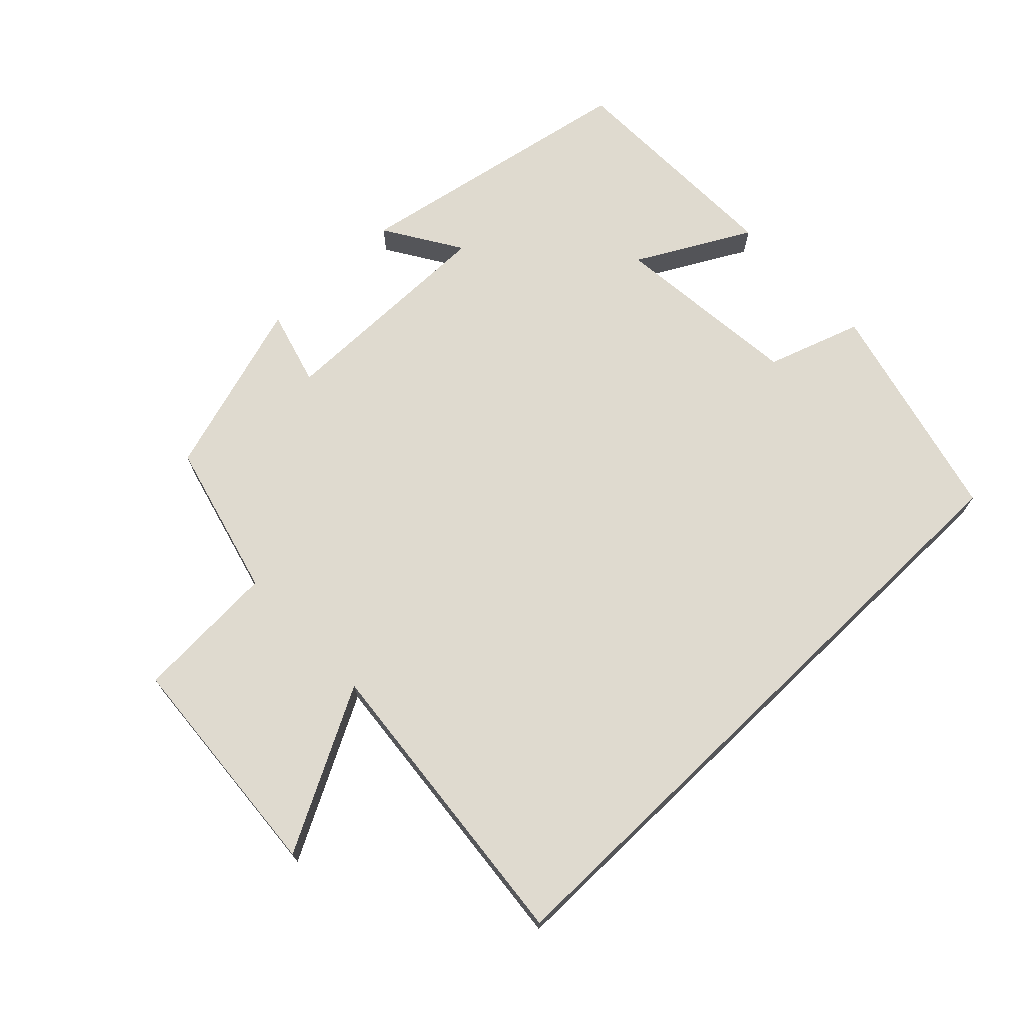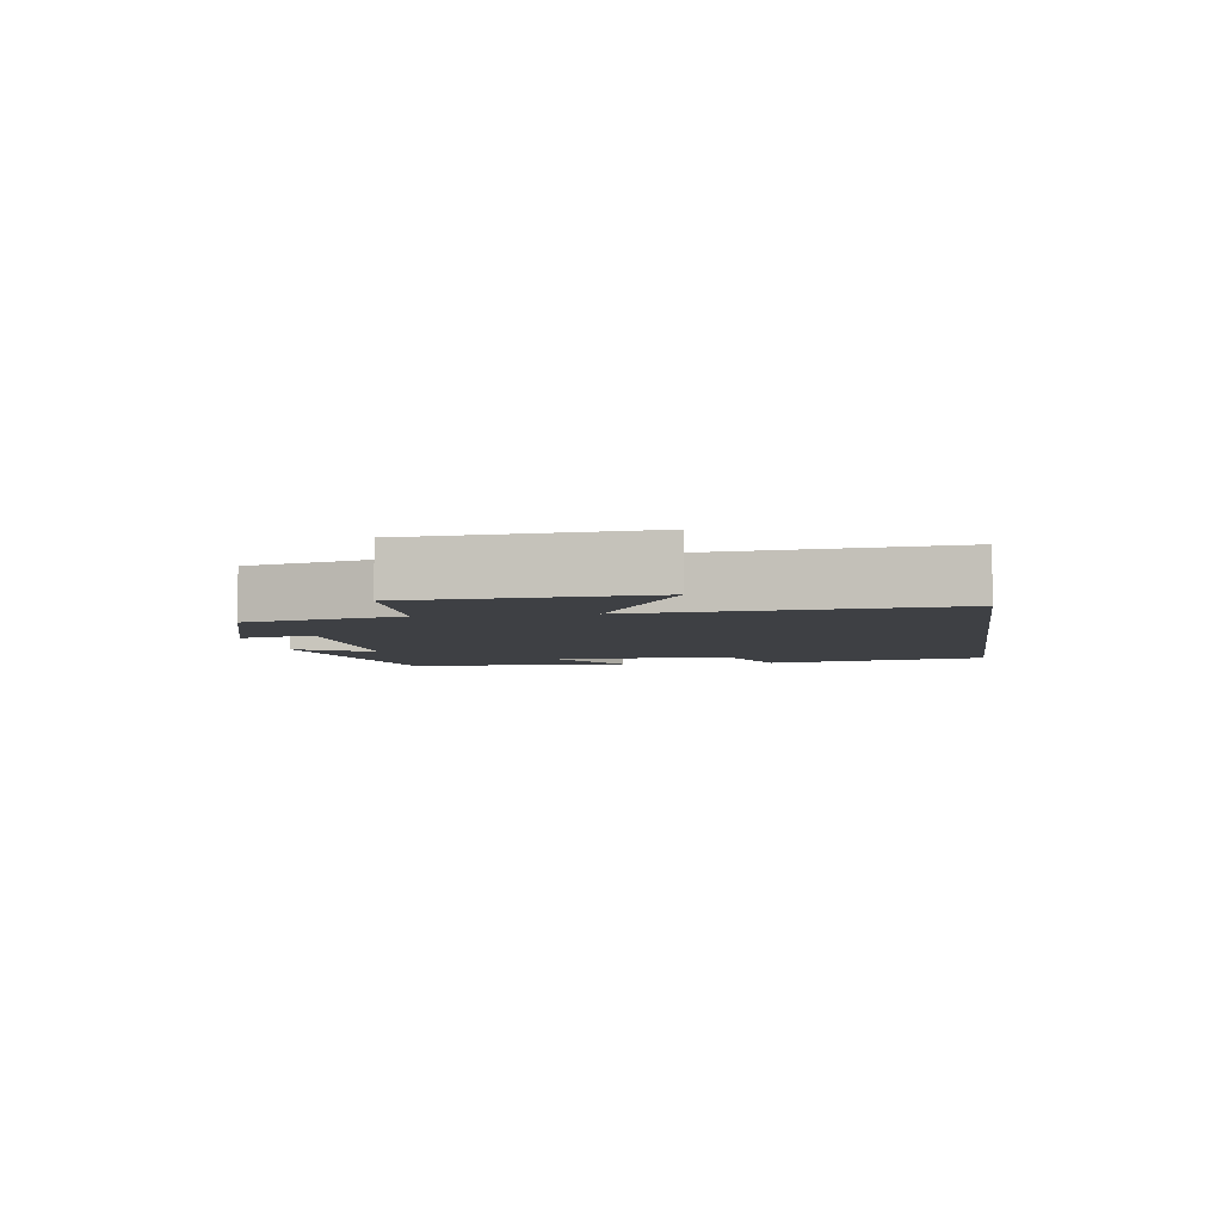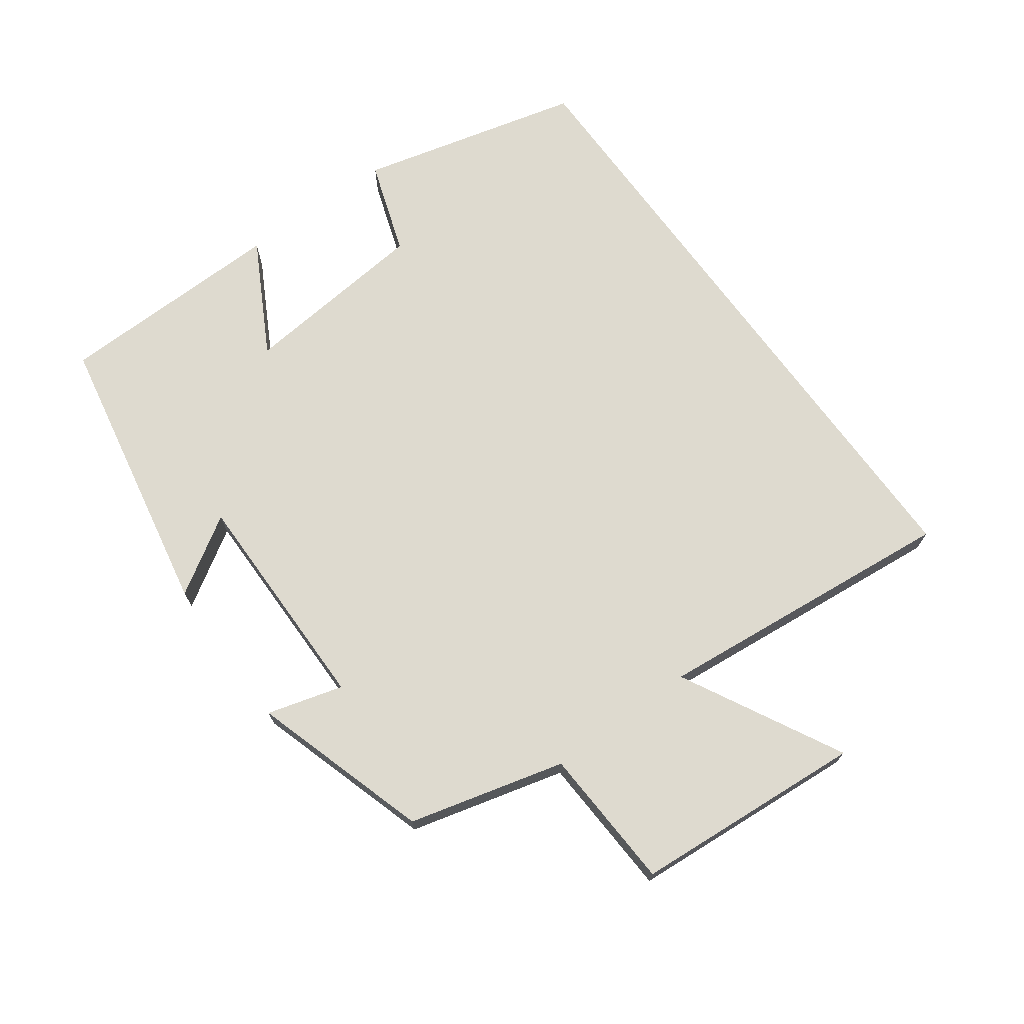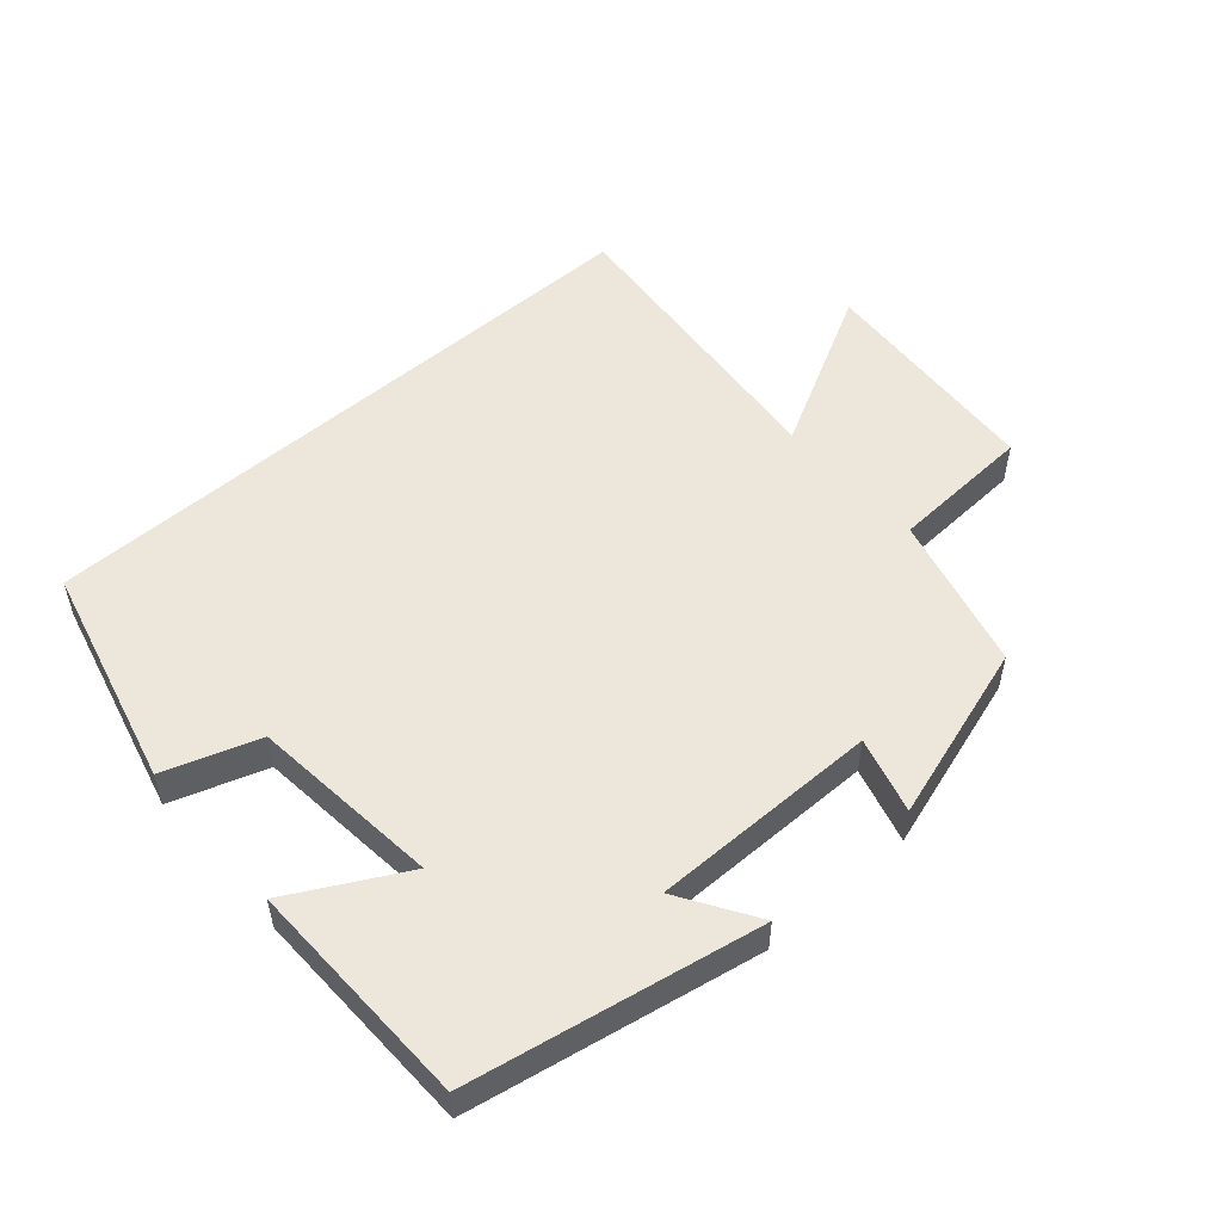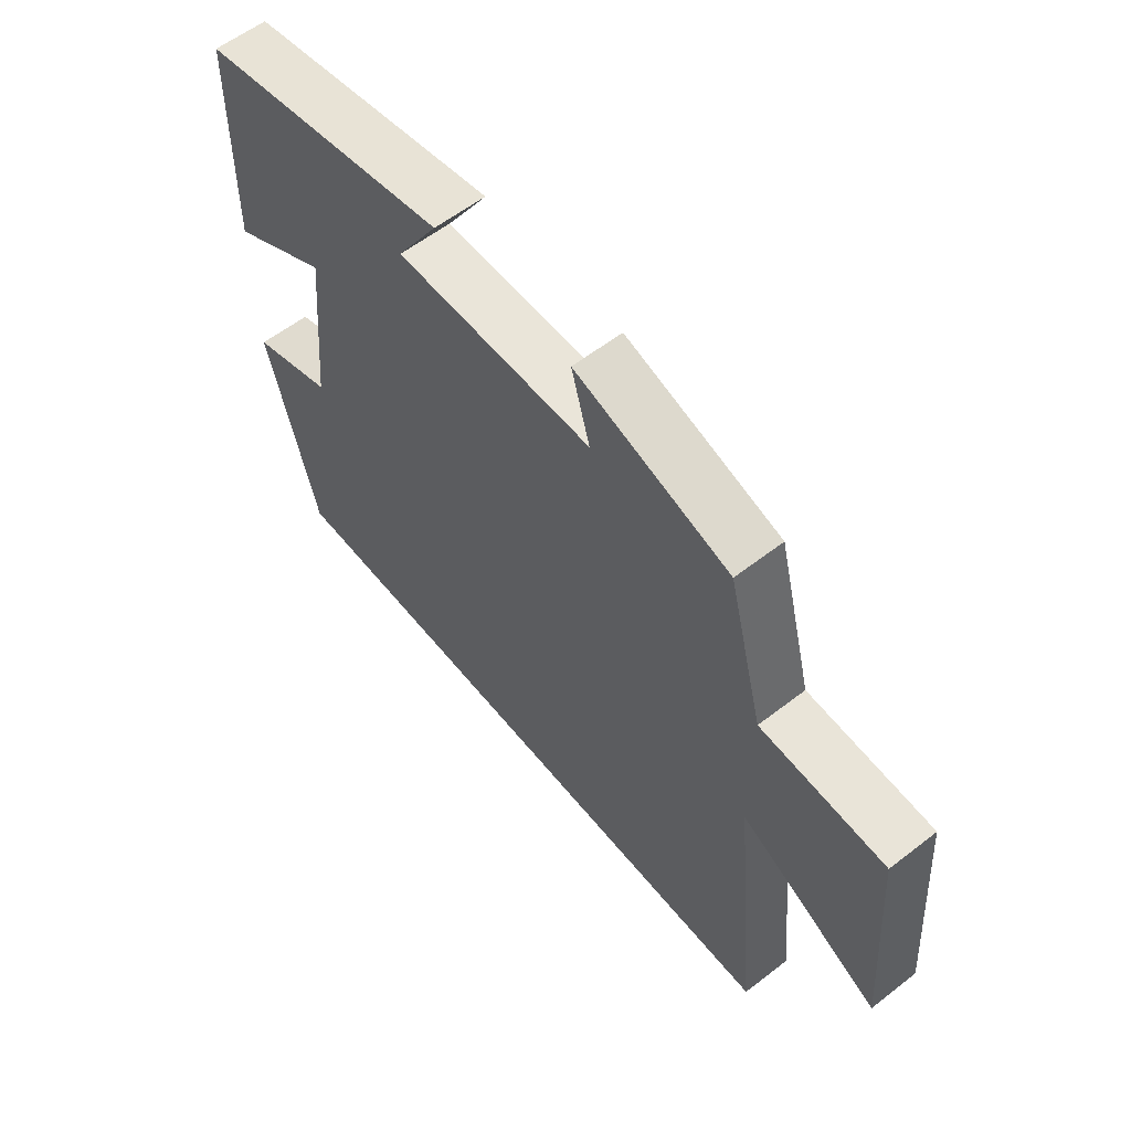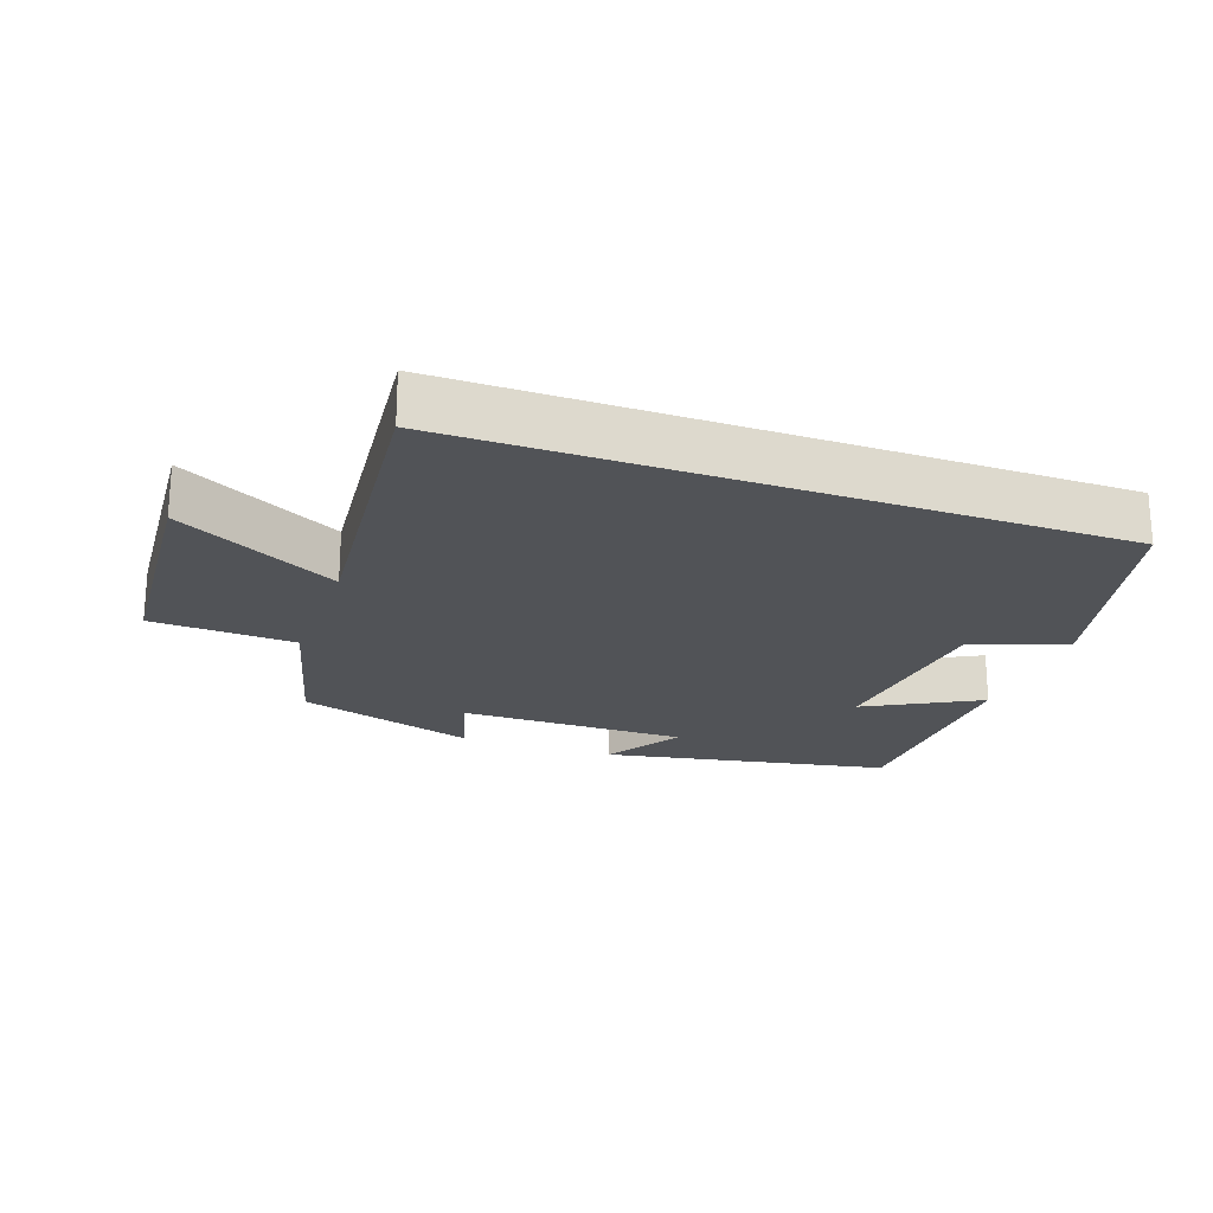
<metadata>
{"format":"obj","ext":"obj","renderer":"f3d","projection":"perspective","resolution":1024,"background":"white","views":[{"elev":70.6,"azim":136.1,"up":"+Y"},{"elev":-4.7,"azim":98.6,"up":"+Y"},{"elev":71.0,"azim":53.9,"up":"+Y"},{"elev":52.5,"azim":-41.4,"up":"+Y"},{"elev":58.5,"azim":51.3,"up":"+Z"},{"elev":-22.0,"azim":160.3,"up":"+Y"}]}
</metadata>
<code>
v -0.416 0.07 -0.5
v -0.5 0.07 -0.166
v -0.359 0.07 -0.118
v -0.331 0.07 0.166
v -0.5 0.07 0.074
v -0.494 0.07 0.418
v -0.063 0.07 0.5
v -0.135 0.07 0.385
v 0.205 0.07 0.387
v 0.173 0.07 0.5
v 0.439 0.07 0.418
v 0.5 0.07 0.185
v 0.714 0.07 0.174
v 0.74 0.07 -0.172
v 0.5 0.07 -0.045
v 0.545 0.07 -0.5
v -0.416 0 -0.5
v -0.5 0 -0.166
v -0.359 0 -0.118
v -0.331 0 0.166
v -0.5 0 0.074
v -0.494 0 0.418
v -0.063 0 0.5
v -0.135 0 0.385
v 0.205 0 0.387
v 0.173 0 0.5
v 0.439 0 0.418
v 0.5 0 0.185
v 0.714 0 0.174
v 0.74 0 -0.172
v 0.5 0 -0.045
v 0.545 0 -0.5
f 1 2 3
f 16 1 3
f 15 16 3
f 12 13 14 15
f 11 12 15
f 10 11 15
f 9 10 15
f 15 3 4
f 9 15 4
f 8 9 4
f 6 7 8
f 5 6 8
f 4 5 8
f 19 18 17
f 19 17 32
f 19 32 31
f 31 30 29 28
f 31 28 27
f 31 27 26
f 31 26 25
f 20 19 31
f 20 31 25
f 20 25 24
f 24 23 22
f 24 22 21
f 24 21 20
f 1 17 18 2
f 2 18 19 3
f 3 19 20 4
f 4 20 21 5
f 5 21 22 6
f 6 22 23 7
f 7 23 24 8
f 8 24 25 9
f 9 25 26 10
f 10 26 27 11
f 11 27 28 12
f 12 28 29 13
f 13 29 30 14
f 14 30 31 15
f 15 31 32 16
f 16 32 17 1

</code>
